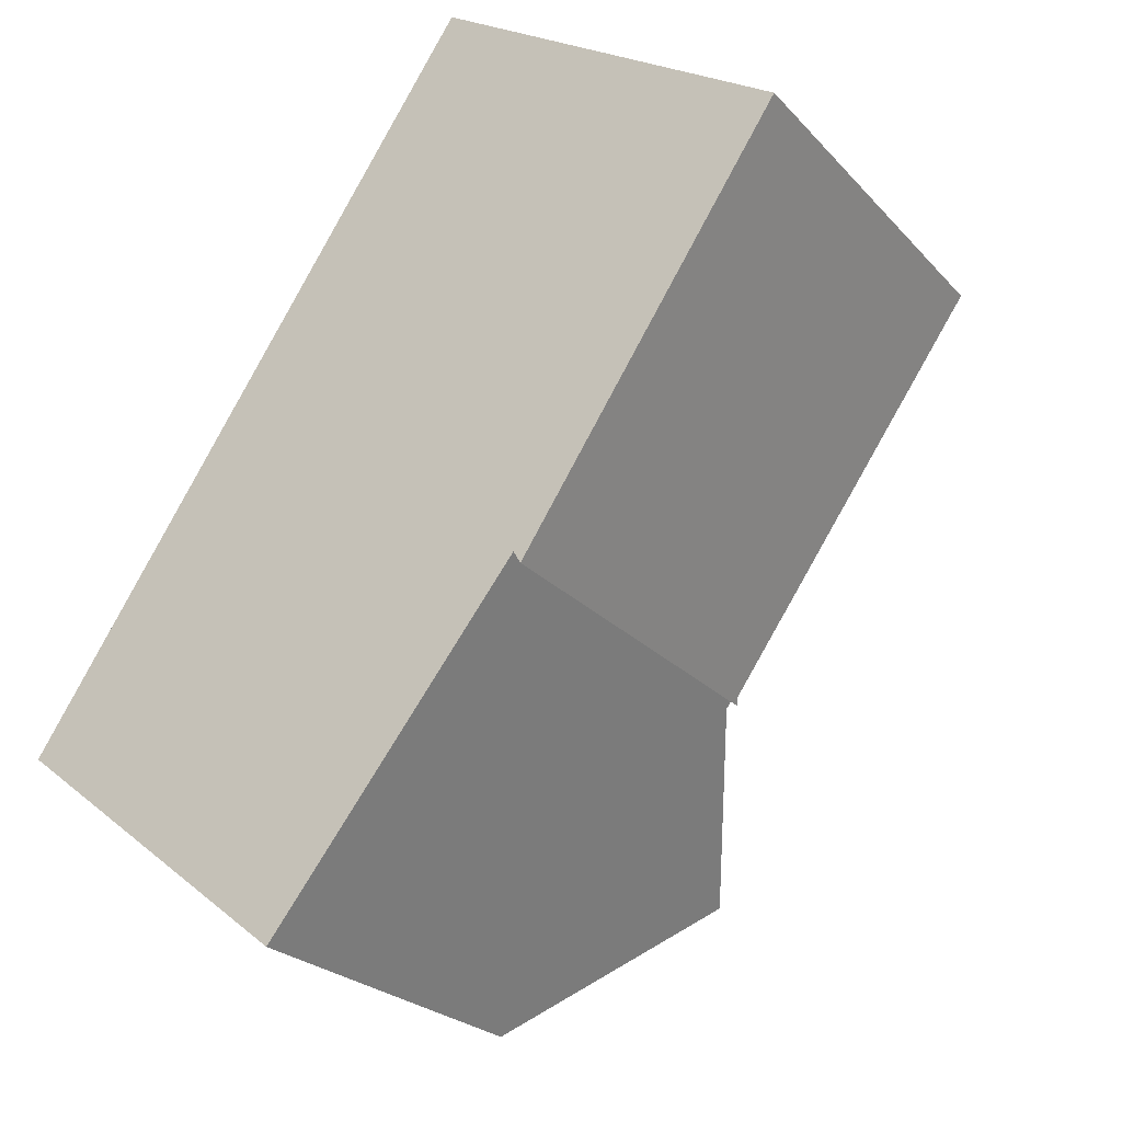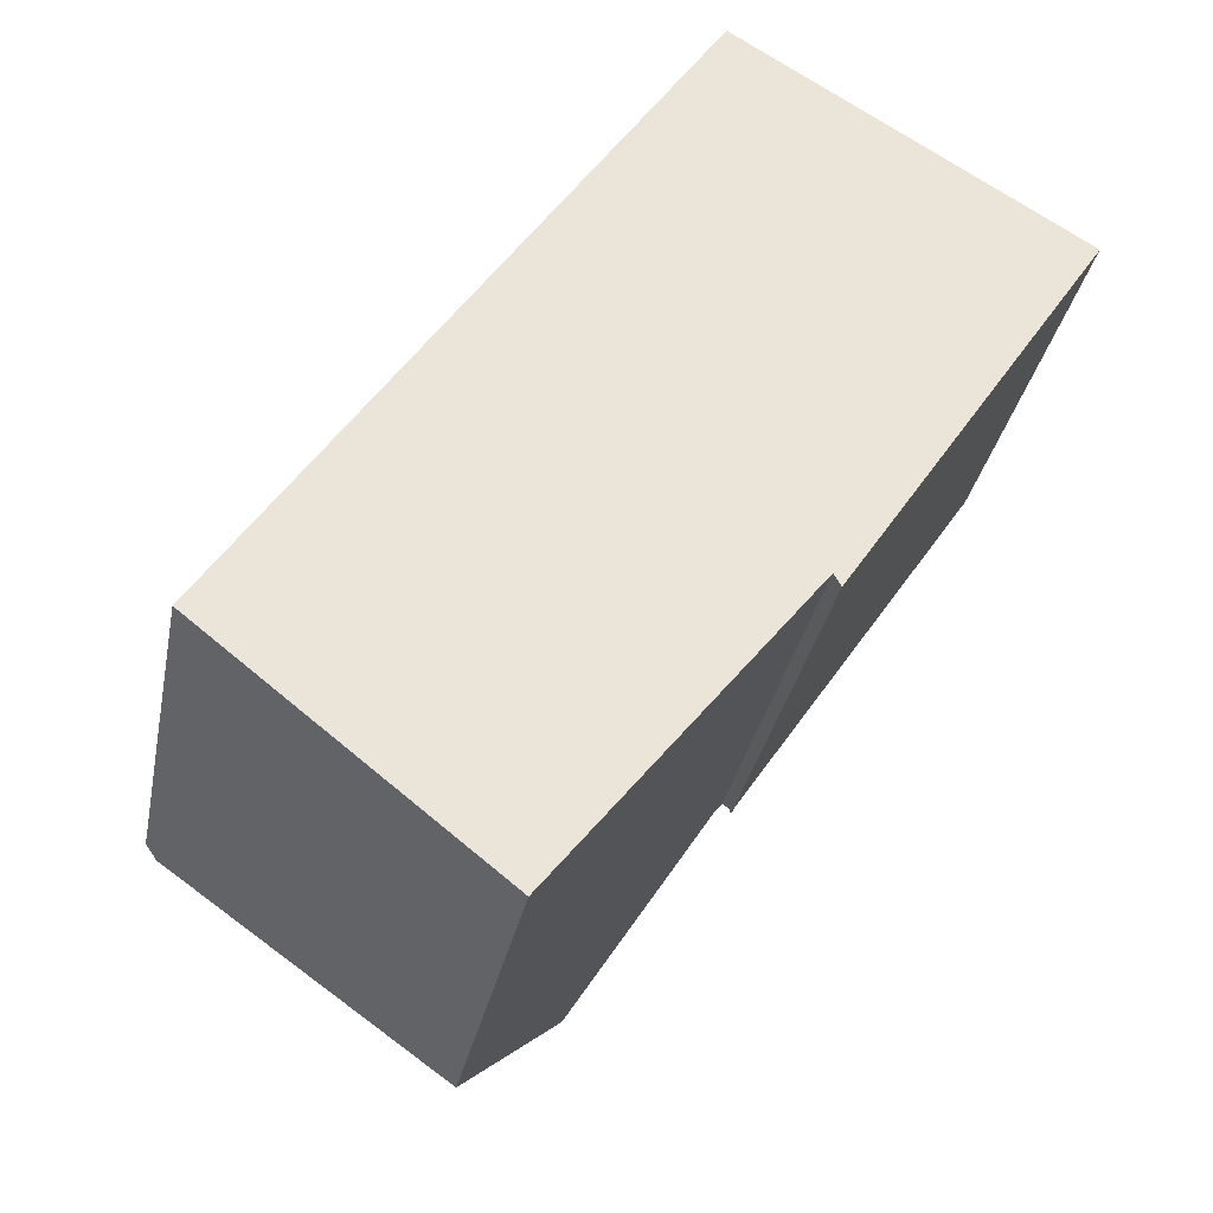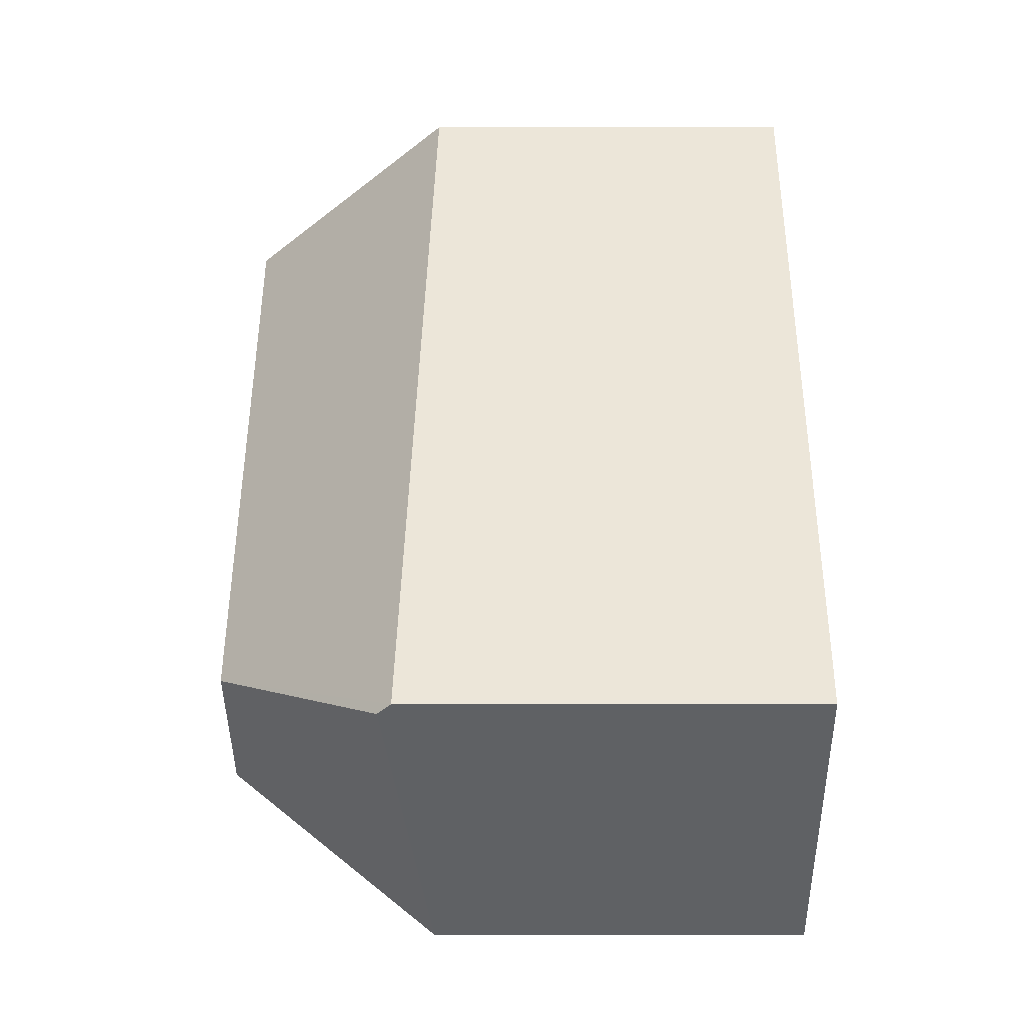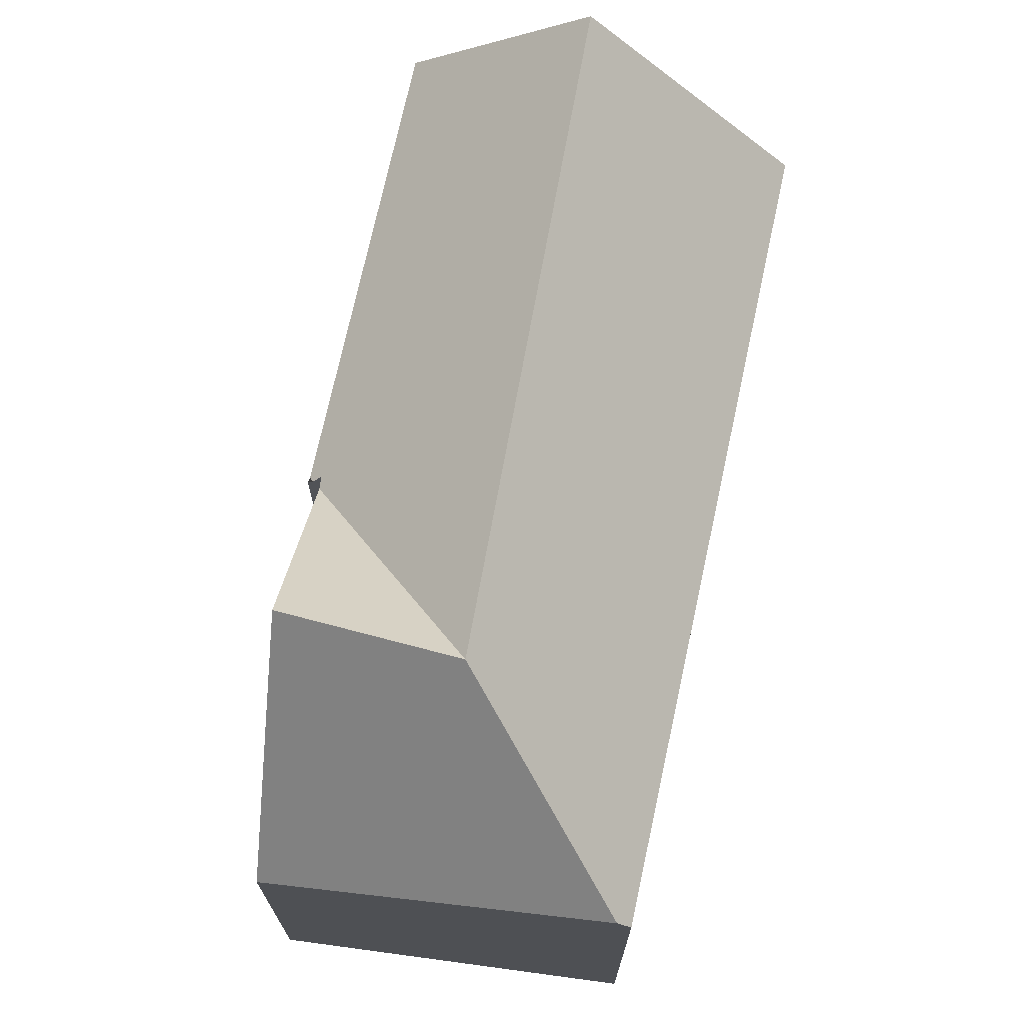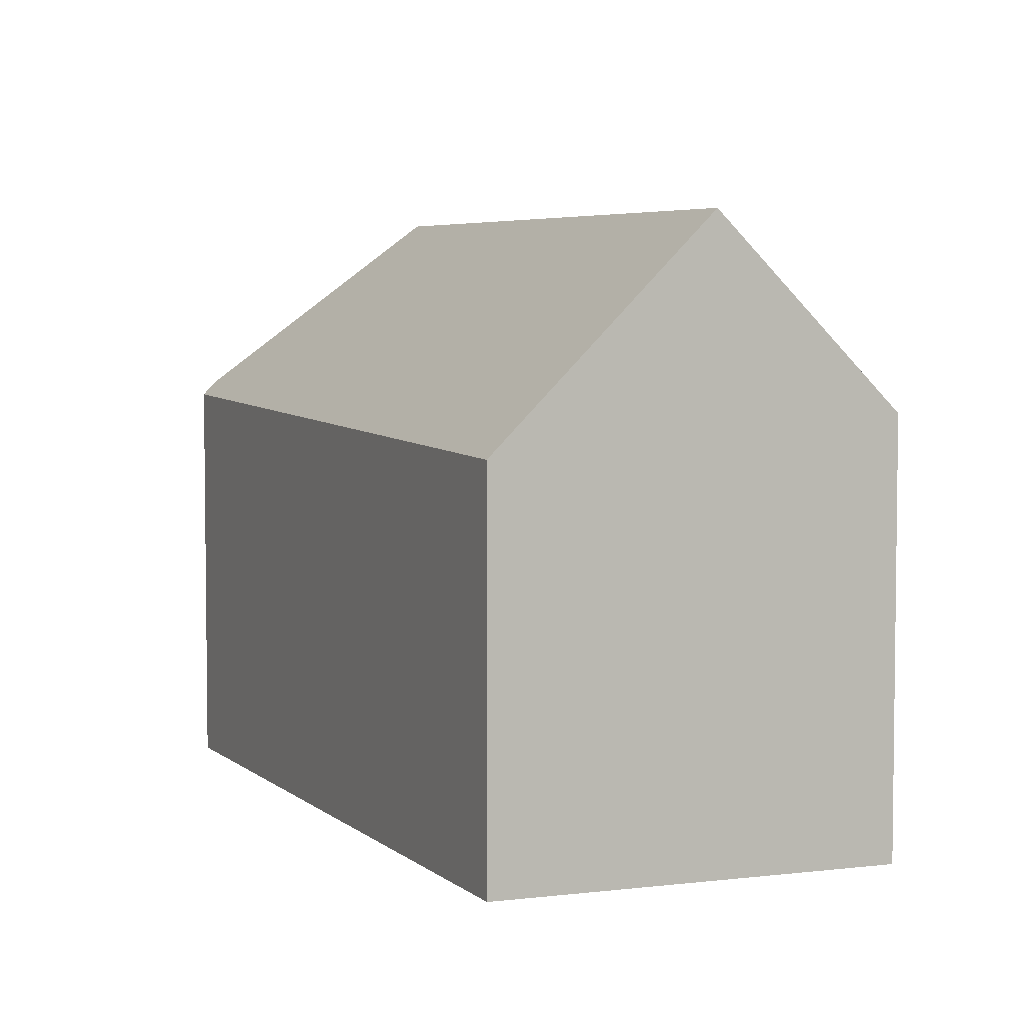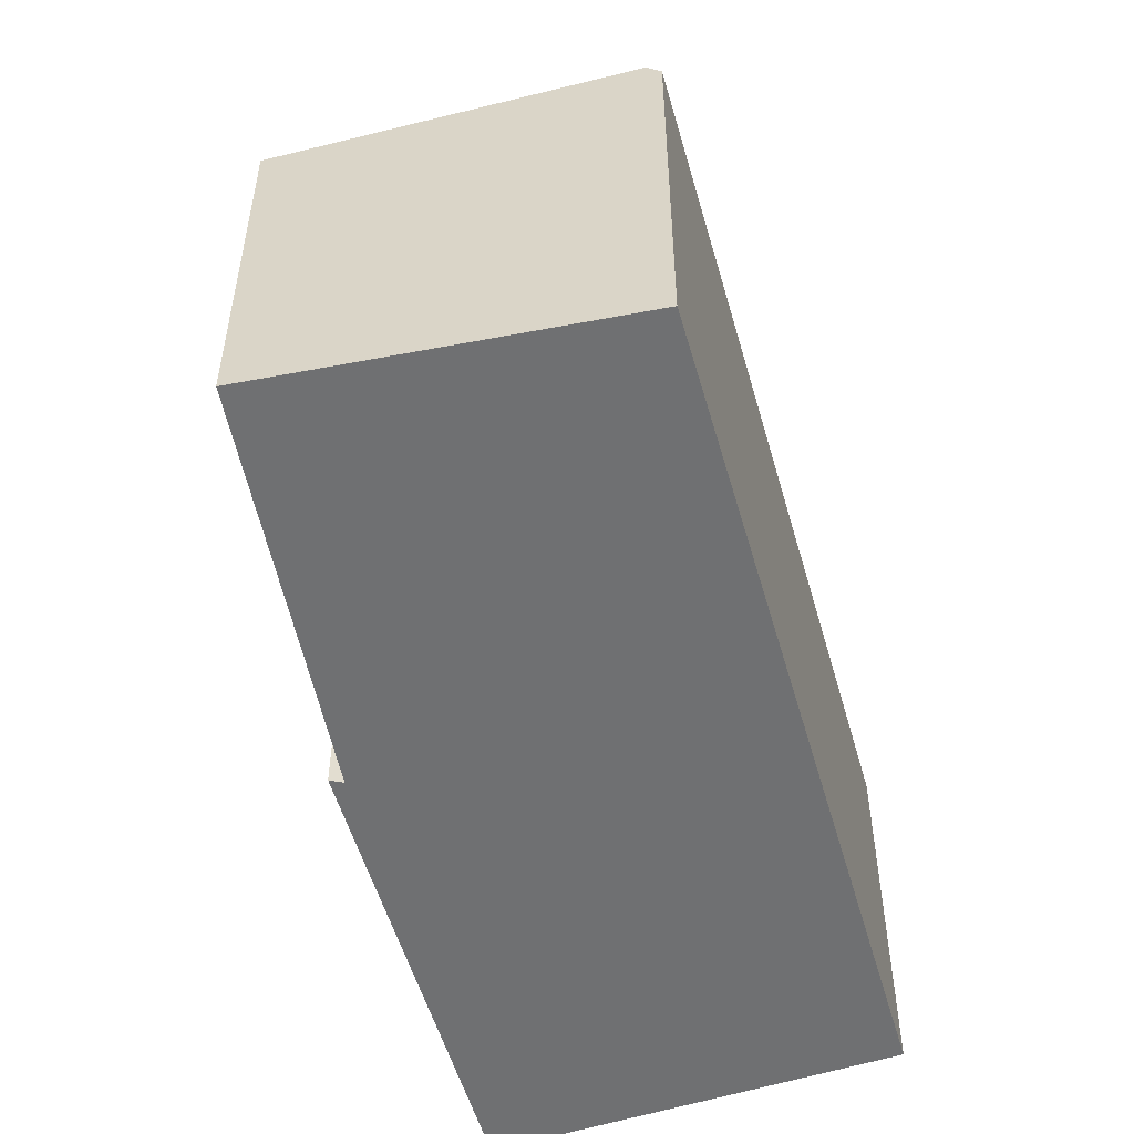
<metadata>
{"format":"obj","ext":"obj","renderer":"f3d","projection":"perspective","resolution":1024,"background":"white","views":[{"elev":-24.0,"azim":31.0,"up":"+Z"},{"elev":-31.9,"azim":-10.8,"up":"+Z"},{"elev":-7.3,"azim":-89.9,"up":"+Z"},{"elev":72.1,"azim":-134.0,"up":"+Y"},{"elev":4.9,"azim":9.8,"up":"+Y"},{"elev":-54.8,"azim":-130.3,"up":"+Y"}]}
</metadata>
<code>
v  10.02 16.16 5.232
v  14.09 11.11 2.246
v  6.963 16.16 0.965
v  14.3 11.1 2.521
v  17.26 16.16 15.34
v  14.6 10.75 2.337
v  14.65 10.76 2.422
v  17.03 10.92 6.017
v  18.15 10.99 7.71
v  21.49 11.22 12.77
v  14.43 10.87 2.307
v  11.11 16.16 -1.549
v  7.854 10.64 -5.696
v  0.296 11.44 -0.234
v  5.081 10.64 -4.014
v  7.788 10.53 -5.78
v  7.607 10.22 -6.01
v  0 11.06 6.772e-16
v  5.374 10.74 8.049
v  5.662 10.73 8.481
v  6.798 10.66 10.18
v  7.003 10.65 10.49
v  12.58 10.71 18.17
v  12.26 10.34 18.36
v  12.53 10.65 18.2
v  21.49 -7.818e-16 12.77
v  17.26 -9.39e-16 15.34
v  12.26 -1.124e-15 18.36
v  12.53 -1.115e-15 18.2
v  12.58 -1.113e-15 18.17
v  18.15 -4.721e-16 7.71
v  14.5 10.95 2.185
v  14.6 -1.431e-16 2.337
v  14.5 -1.338e-16 2.185
v  17.03 -3.684e-16 6.017
v  14.65 -1.483e-16 2.422
v  14.3 -1.544e-16 2.521
v  14.09 -1.375e-16 2.246
v  7.607 3.68e-16 -6.01
v  11.11 9.485e-17 -1.549
v  7.854 3.488e-16 -5.696
v  7.788 3.539e-16 -5.78
v  14.43 -1.413e-16 2.307
v  5.081 2.458e-16 -4.014
v  0.296 1.433e-17 -0.234
v  0 0 0
v  5.374 -4.929e-16 8.049
v  5.662 -5.193e-16 8.481
v  6.798 -6.235e-16 10.18
v  7.003 -6.423e-16 10.49
g defaultobject
f 1 2 3
f 2 1 4
f 4 1 5
f 4 5 6
f 6 5 7
f 7 5 8
f 8 5 9
f 9 5 10
f 6 11 4
f 3 2 12
f 13 3 12
f 3 13 14
f 14 13 15
f 15 13 16
f 15 16 17
f 18 3 14
f 3 18 19
f 3 19 1
f 1 19 20
f 1 20 5
f 5 20 21
f 5 21 22
f 5 22 23
f 23 22 24
f 23 24 25
f 23 10 5
f 10 23 26
f 26 23 25
f 26 25 24
f 26 24 27
f 27 24 28
f 27 28 29
f 27 29 30
f 26 9 10
f 9 26 8
f 8 26 7
f 7 26 31
f 7 31 6
f 6 31 32
f 32 31 33
f 32 33 34
f 33 31 35
f 33 35 36
f 37 2 4
f 2 37 13
f 13 37 16
f 16 37 17
f 17 37 38
f 17 38 39
f 39 38 40
f 39 40 41
f 39 41 42
f 13 12 2
f 34 11 32
f 11 37 4
f 37 11 34
f 37 34 43
f 39 15 17
f 15 39 14
f 14 39 18
f 18 39 44
f 18 44 45
f 18 45 46
f 46 19 18
f 19 46 20
f 20 46 47
f 20 47 21
f 21 47 22
f 22 47 24
f 24 47 48
f 24 48 49
f 24 49 50
f 24 50 28
f 33 43 34
f 43 33 37
f 42 44 39
f 44 42 45
f 45 42 46
f 46 42 47
f 47 42 41
f 47 41 40
f 47 40 38
f 47 38 48
f 48 38 49
f 49 38 37
f 49 37 33
f 49 33 36
f 49 36 35
f 49 35 50
f 50 35 28
f 28 35 31
f 28 31 30
f 30 31 26
f 28 30 29
f 30 26 27

</code>
